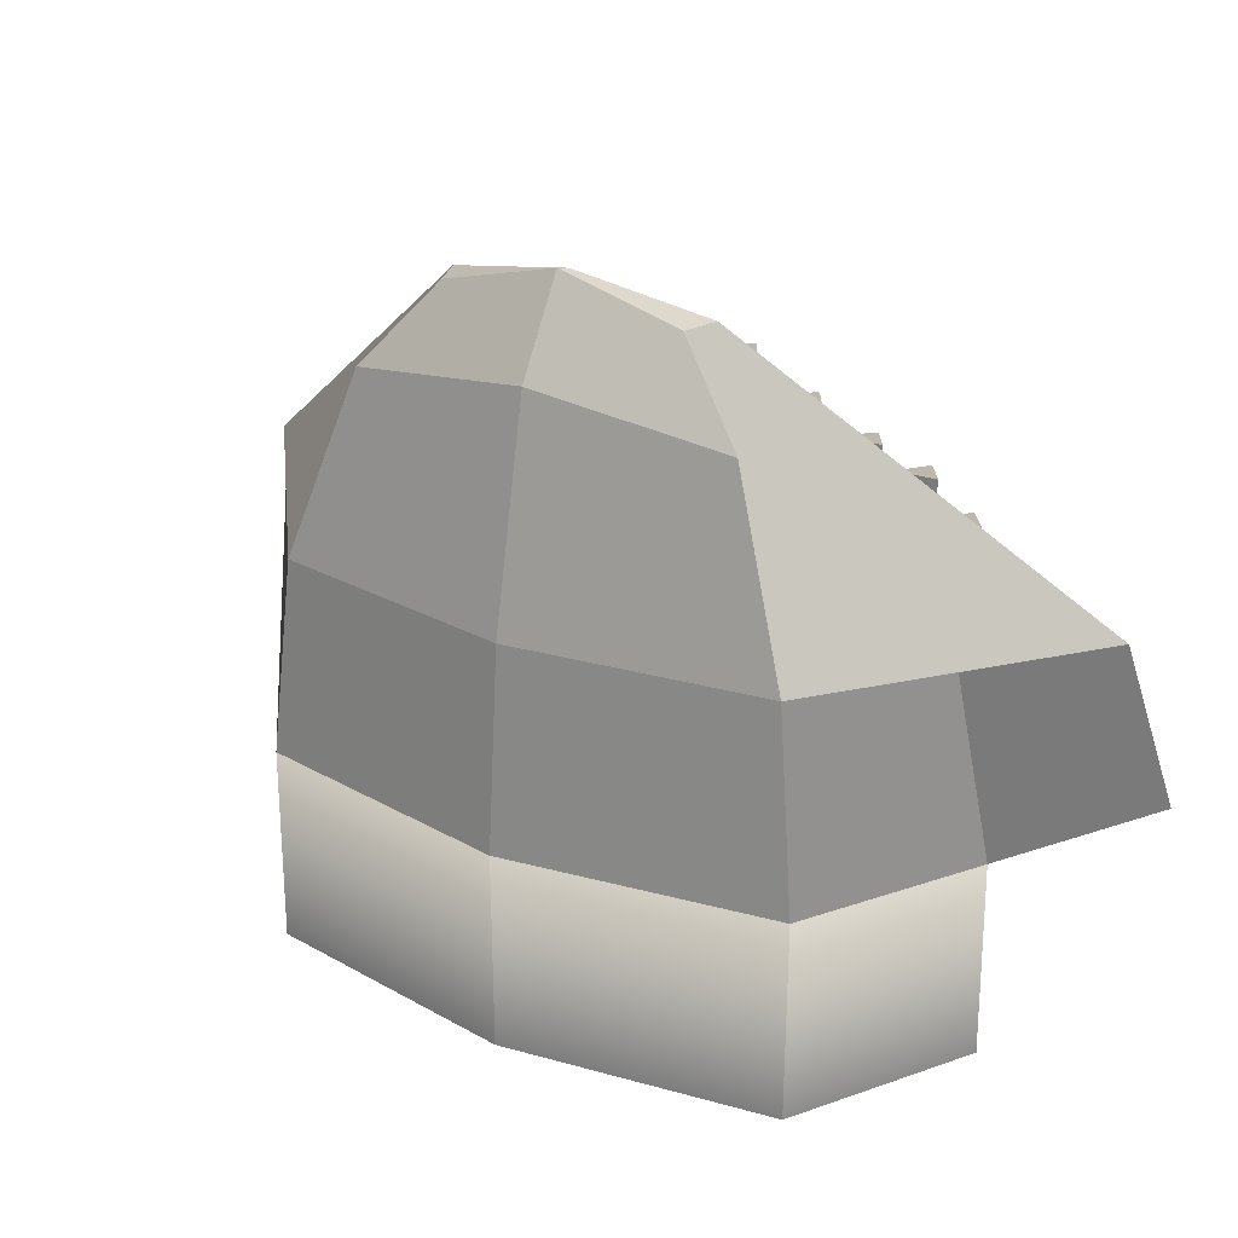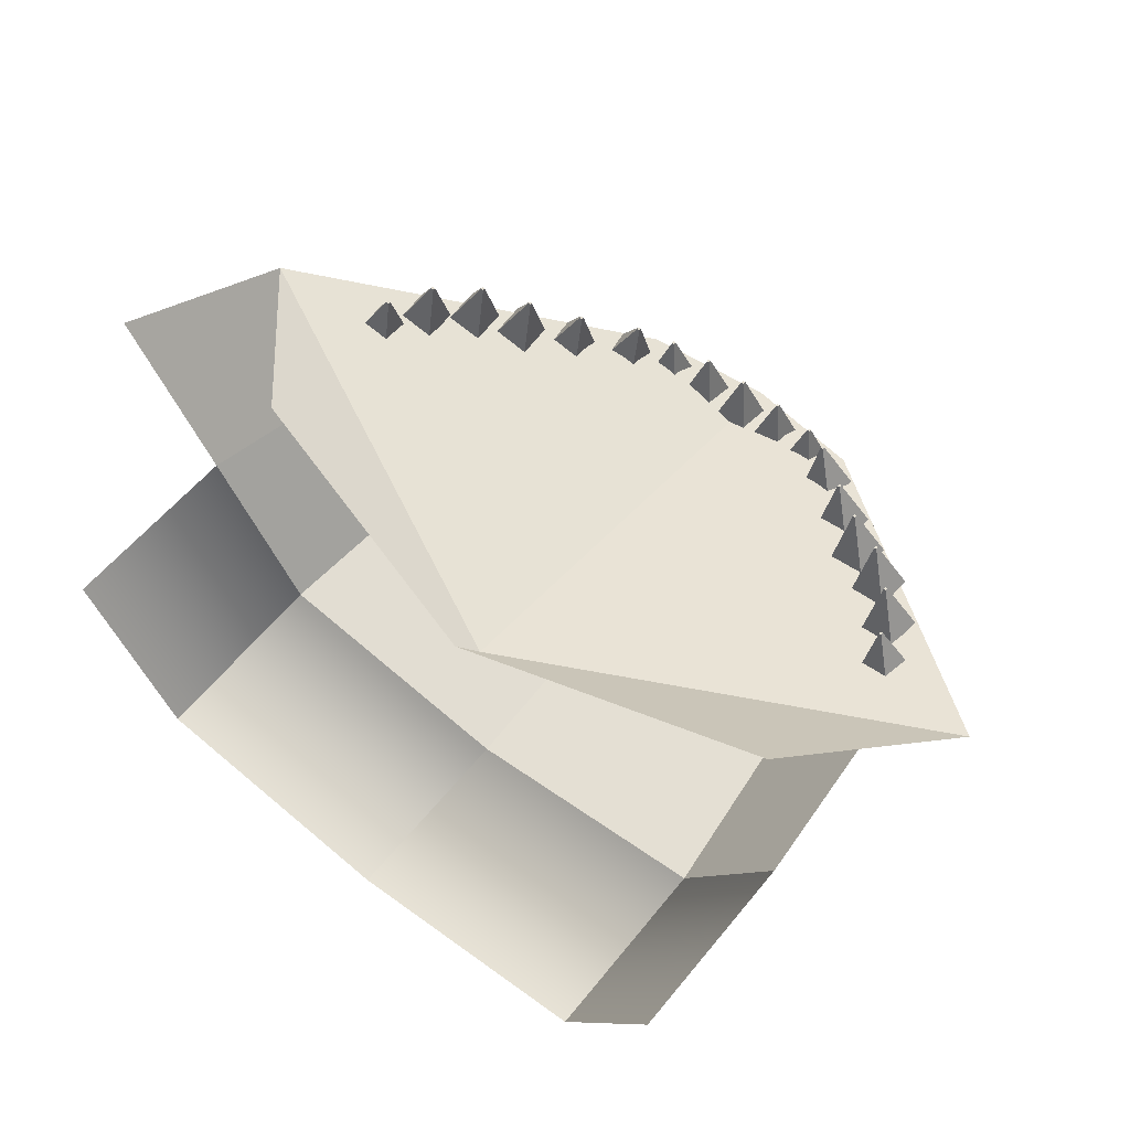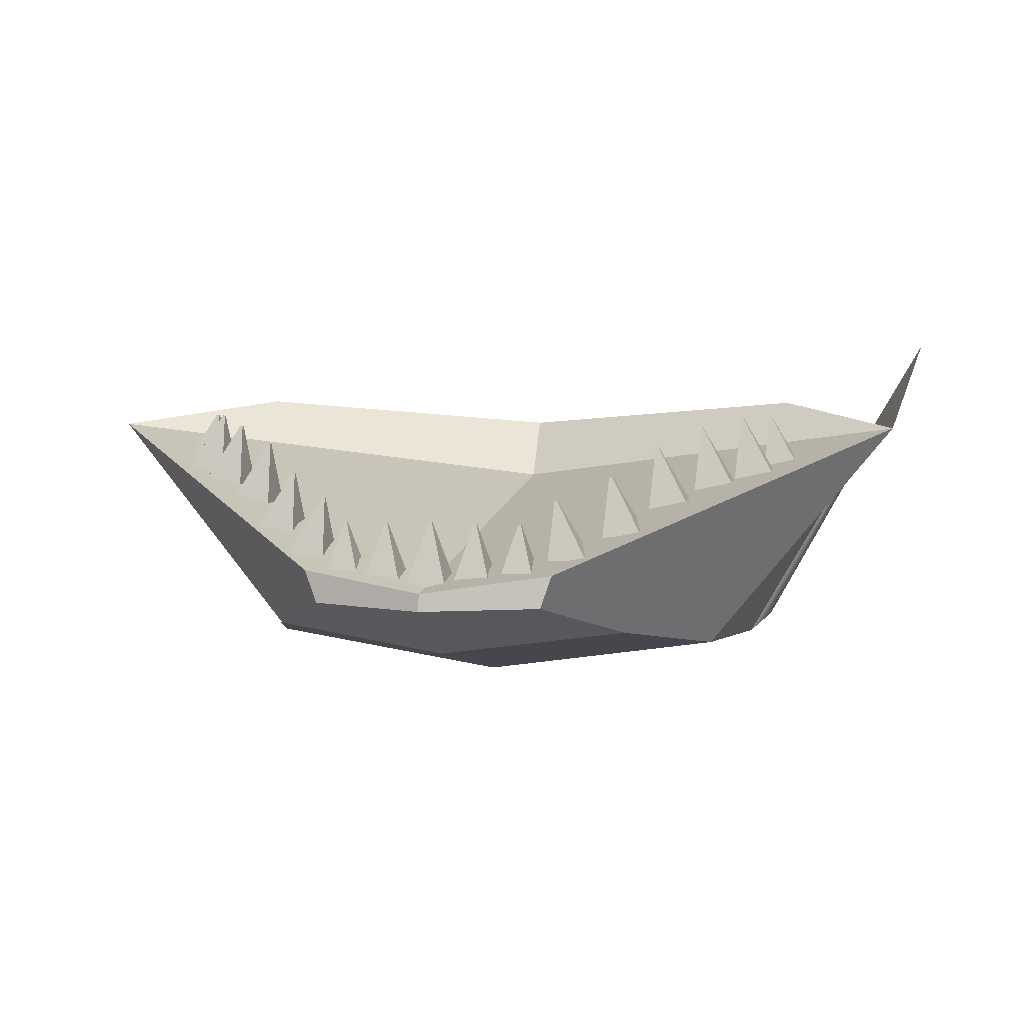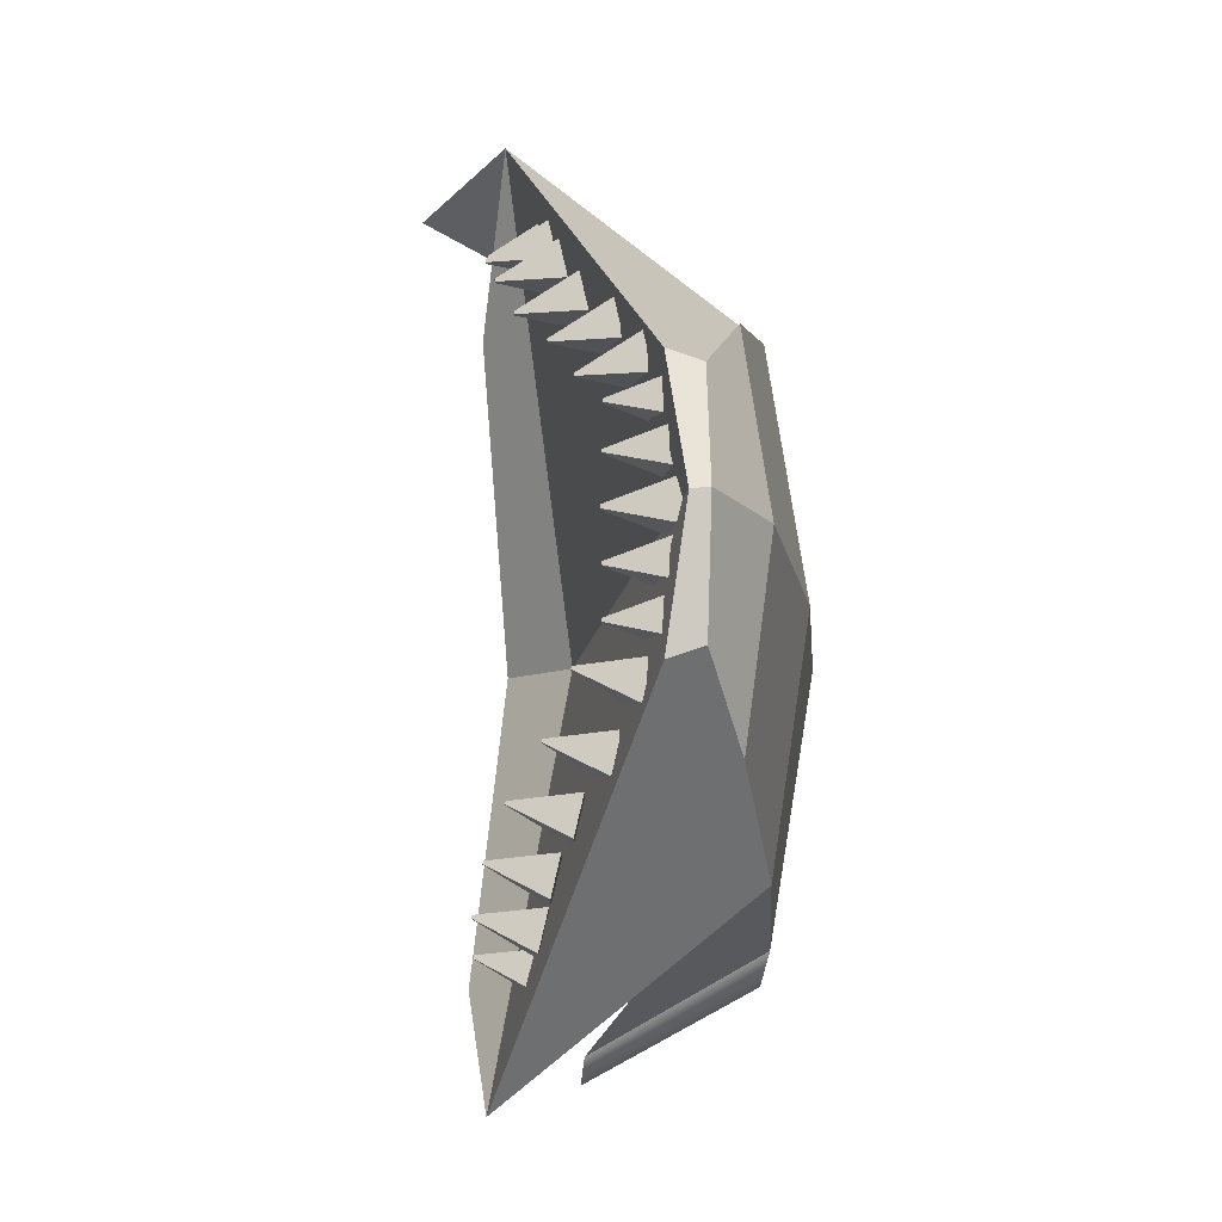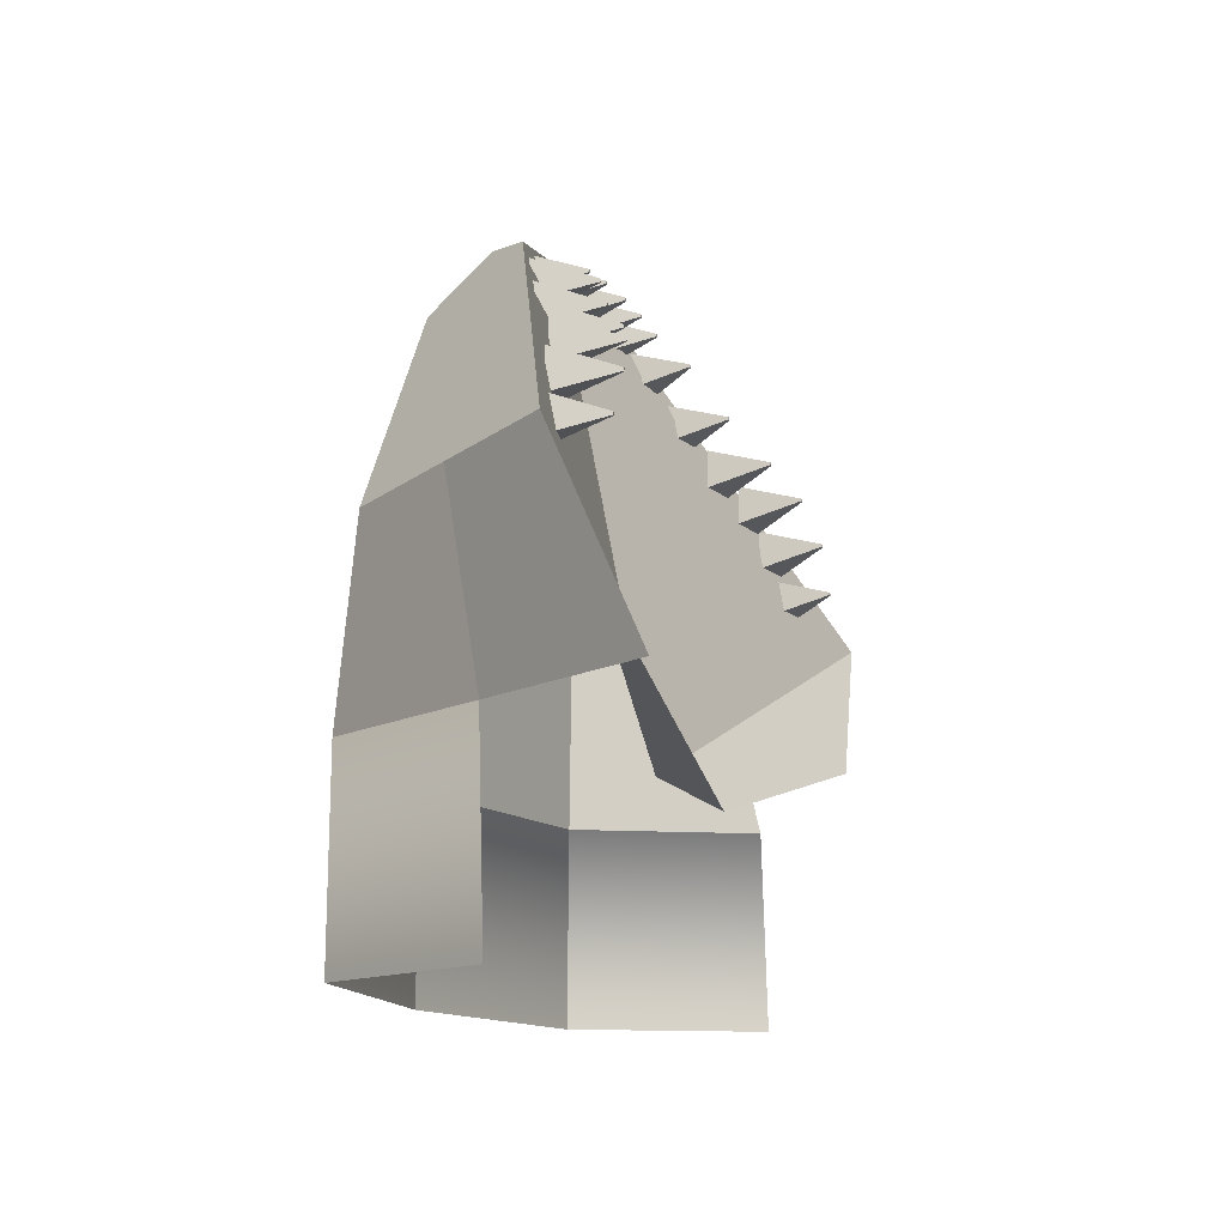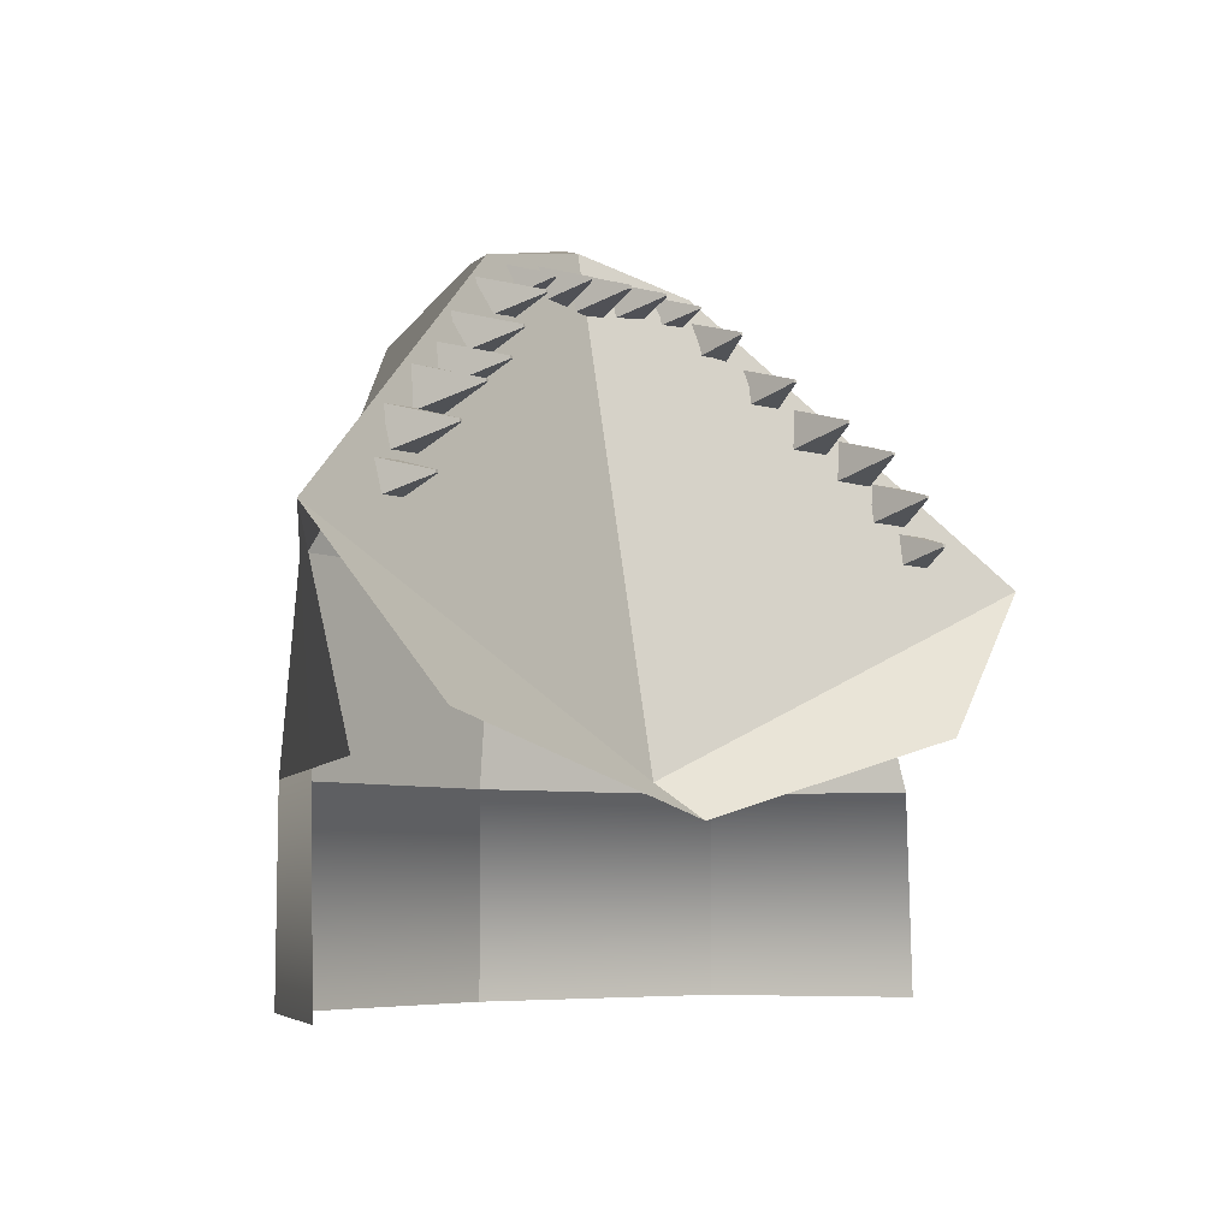
<metadata>
{"format":"obj","ext":"obj","renderer":"f3d","projection":"perspective","resolution":1024,"background":"white","views":[{"elev":26.4,"azim":32.3,"up":"+Z"},{"elev":60.0,"azim":-141.1,"up":"+Y"},{"elev":3.8,"azim":14.1,"up":"+Y"},{"elev":72.2,"azim":-89.7,"up":"+Z"},{"elev":-13.2,"azim":109.9,"up":"+Z"},{"elev":-5.9,"azim":135.3,"up":"+Z"}]}
</metadata>
<code>
o Cube_Cube.001
v 0.3093 -0.1122 1.078
v 0.2249 -0.2644 1.078
v 0.3936 0.02897 1.249
v -0.006918 -0.3003 1.078
v 0.2249 -0.2631 1.248
v -0.006918 -0.3011 1.248
v -0.006918 -0.2866 1.417
v 0.2077 -0.2545 1.417
v 0.1544 -0.2277 1.576
v -0.006918 -0.2484 1.6
v -0.006918 -0.1878 1.669
v 0.1046 -0.1719 1.646
v 0.3764 -0.04959 1.419
v -0.006918 -0.1046 1.248
v 0.292 -0.1521 1.418
v 0.09443 -0.2005 1.646
v 0.3093 -0.117 1.248
v 0.2644 -0.02775 1.289
v -0.006918 -0.05064 1.218
v -0.006918 -0.2028 1.673
v -0.02679 -0.1909 1.652
v -0.008322 -0.1287 1.634
v -0.008322 -0.1287 1.631
v -0.02679 -0.1909 1.613
v -0.005514 -0.1287 1.631
v 0.01295 -0.1909 1.613
v -0.005514 -0.1287 1.634
v 0.01295 -0.1909 1.652
v 0.01698 -0.1818 1.649
v 0.03244 -0.1297 1.634
v 0.03244 -0.1297 1.631
v 0.01698 -0.1818 1.616
v 0.05025 -0.1818 1.616
v 0.03479 -0.1297 1.631
v 0.03479 -0.1297 1.634
v 0.05025 -0.1818 1.649
v 0.0557 -0.1818 1.645
v 0.07116 -0.1297 1.63
v 0.07116 -0.1297 1.627
v 0.0557 -0.1818 1.612
v 0.07351 -0.1297 1.627
v 0.08897 -0.1818 1.612
v 0.07351 -0.1297 1.63
v 0.08897 -0.1818 1.645
v 0.09565 -0.1646 1.625
v 0.09864 -0.1102 1.61
v 0.0985 -0.1102 1.608
v 0.09365 -0.1642 1.592
v 0.1008 -0.1097 1.607
v 0.1261 -0.157 1.59
v 0.1009 -0.1097 1.61
v 0.1281 -0.1574 1.623
v 0.137 -0.1443 1.589
v 0.14 -0.08993 1.574
v 0.1399 -0.0899 1.572
v 0.135 -0.1439 1.556
v 0.1422 -0.08939 1.572
v 0.1675 -0.1367 1.554
v 0.1423 -0.08942 1.574
v 0.1694 -0.1372 1.588
v 0.1728 -0.1189 1.557
v 0.1758 -0.06454 1.542
v 0.1757 -0.06451 1.54
v 0.1708 -0.1185 1.524
v 0.1779 -0.064 1.54
v 0.2032 -0.1113 1.522
v 0.1781 -0.06403 1.542
v 0.2052 -0.1118 1.556
v 0.2097 -0.1031 1.534
v 0.2127 -0.04872 1.519
v 0.2126 -0.04869 1.517
v 0.2077 -0.1027 1.501
v 0.2149 -0.04818 1.516
v 0.2402 -0.09552 1.499
v 0.215 -0.04821 1.519
v 0.2422 -0.09596 1.532
v 0.2412 -0.09417 1.501
v 0.2442 -0.03977 1.486
v 0.2441 -0.03974 1.483
v 0.2392 -0.09373 1.468
v 0.2464 -0.03923 1.483
v 0.2717 -0.08657 1.466
v 0.2465 -0.03926 1.486
v 0.2737 -0.08701 1.499
v 0.2628 -0.09417 1.463
v 0.2658 -0.03977 1.448
v 0.2657 -0.03974 1.446
v 0.2608 -0.09373 1.43
v 0.2679 -0.03923 1.446
v 0.2932 -0.08657 1.428
v 0.2681 -0.03926 1.448
v 0.2952 -0.08701 1.461
v -0.3231 -0.1122 1.078
v -0.2387 -0.2644 1.078
v -0.2387 -0.2631 1.248
v -0.1683 -0.2277 1.576
v -0.2215 -0.2545 1.417
v -0.3902 -0.04959 1.419
v -0.1185 -0.1719 1.646
v -0.1083 -0.2005 1.646
v -0.3059 -0.1521 1.418
v -0.3231 -0.117 1.248
v -0.2783 -0.02775 1.289
v -0.03082 -0.1818 1.649
v -0.03082 -0.1818 1.616
v -0.04628 -0.1297 1.631
v -0.04628 -0.1297 1.634
v -0.06409 -0.1818 1.616
v -0.04863 -0.1297 1.631
v -0.06409 -0.1818 1.649
v -0.04863 -0.1297 1.634
v -0.06954 -0.1818 1.645
v -0.06954 -0.1818 1.612
v -0.085 -0.1297 1.627
v -0.085 -0.1297 1.63
v -0.1028 -0.1818 1.612
v -0.08735 -0.1297 1.627
v -0.1028 -0.1818 1.645
v -0.08735 -0.1297 1.63
v -0.1095 -0.1646 1.625
v -0.1075 -0.1642 1.592
v -0.1123 -0.1102 1.608
v -0.1125 -0.1102 1.61
v -0.1399 -0.157 1.59
v -0.1146 -0.1097 1.607
v -0.1419 -0.1574 1.623
v -0.1148 -0.1097 1.61
v -0.1508 -0.1443 1.589
v -0.1489 -0.1439 1.556
v -0.1537 -0.0899 1.572
v -0.1538 -0.08993 1.574
v -0.1813 -0.1367 1.554
v -0.156 -0.08939 1.572
v -0.1833 -0.1372 1.588
v -0.1561 -0.08942 1.574
v -0.1866 -0.1189 1.557
v -0.1846 -0.1185 1.524
v -0.1895 -0.06451 1.54
v -0.1896 -0.06454 1.542
v -0.2171 -0.1113 1.522
v -0.1918 -0.064 1.54
v -0.2191 -0.1118 1.556
v -0.1919 -0.06403 1.542
v -0.2235 -0.1031 1.534
v -0.2216 -0.1027 1.501
v -0.2264 -0.04869 1.517
v -0.2265 -0.04872 1.519
v -0.254 -0.09552 1.499
v -0.2287 -0.04818 1.516
v -0.256 -0.09596 1.532
v -0.2288 -0.04821 1.519
v -0.2551 -0.09417 1.501
v -0.2531 -0.09373 1.468
v -0.2579 -0.03974 1.483
v -0.2581 -0.03977 1.486
v -0.2855 -0.08657 1.466
v -0.2602 -0.03923 1.483
v -0.2875 -0.08701 1.499
v -0.2604 -0.03926 1.486
v -0.2766 -0.09417 1.463
v -0.2746 -0.09373 1.43
v -0.2795 -0.03974 1.446
v -0.2796 -0.03977 1.448
v -0.3071 -0.08657 1.428
v -0.2818 -0.03923 1.446
v -0.3091 -0.08701 1.461
v -0.2819 -0.03926 1.448
v -0.3231 -0.117 1.248
v -0.2387 -0.2631 1.248
v -0.006918 -0.3011 1.248
v 0.2249 -0.2631 1.248
v 0.3936 0.02897 1.249
v 0.3093 -0.117 1.248
f 170 171 5 6
f 173 172 3 17
f 171 173 17 5
f 21 22 23 24
f 24 23 25 26
f 26 25 27 28
f 28 27 22 21
f 24 26 28 21
f 25 23 22 27
f 29 30 31 32
f 33 34 35 36
f 36 35 30 29
f 32 33 36 29
f 34 31 30 35
f 32 31 34 33
f 37 38 39 40
f 40 39 41 42
f 42 41 43 44
f 44 43 38 37
f 40 42 44 37
f 41 39 38 43
f 45 46 47 48
f 48 47 49 50
f 50 49 51 52
f 52 51 46 45
f 48 50 52 45
f 49 47 46 51
f 53 54 55 56
f 56 55 57 58
f 58 57 59 60
f 60 59 54 53
f 56 58 60 53
f 57 55 54 59
f 61 62 63 64
f 64 63 65 66
f 66 65 67 68
f 68 67 62 61
f 64 66 68 61
f 65 63 62 67
f 69 70 71 72
f 72 71 73 74
f 74 73 75 76
f 76 75 70 69
f 72 74 76 69
f 73 71 70 75
f 77 78 79 80
f 80 79 81 82
f 82 81 83 84
f 84 83 78 77
f 80 82 84 77
f 81 79 78 83
f 85 86 87 88
f 88 87 89 90
f 90 89 91 92
f 92 91 86 85
f 88 90 92 85
f 89 87 86 91
f 170 6 95 169
f 169 95 102 168
f 104 105 106 107
f 105 108 109 106
f 108 110 111 109
f 110 104 107 111
f 105 104 110 108
f 109 111 107 106
f 112 113 114 115
f 113 116 117 114
f 116 118 119 117
f 118 112 115 119
f 113 112 118 116
f 117 119 115 114
f 120 121 122 123
f 121 124 125 122
f 124 126 127 125
f 126 120 123 127
f 121 120 126 124
f 125 127 123 122
f 128 129 130 131
f 129 132 133 130
f 132 134 135 133
f 134 128 131 135
f 129 128 134 132
f 133 135 131 130
f 136 137 138 139
f 137 140 141 138
f 140 142 143 141
f 142 136 139 143
f 137 136 142 140
f 141 143 139 138
f 144 145 146 147
f 145 148 149 146
f 148 150 151 149
f 150 144 147 151
f 145 144 150 148
f 149 151 147 146
f 152 153 154 155
f 153 156 157 154
f 156 158 159 157
f 158 152 155 159
f 153 152 158 156
f 157 159 155 154
f 160 161 162 163
f 161 164 165 162
f 164 166 167 165
f 166 160 163 167
f 161 160 166 164
f 165 167 163 162
f 7 8 9 10
f 8 15 13 12 16 9
f 17 3 13 15
f 6 5 8 7
f 12 11 20 16
f 9 16 20 10
f 5 17 15 8
f 7 10 96 97
f 97 96 100 99 98 101
f 6 7 97 95
f 99 100 20 11
f 96 10 20 100
f 95 97 101 102
f 94 169 168 93
f 4 170 169 94
f 2 1 173 171
f 4 2 171 170
f 11 12 13 14
f 14 13 18 19
f 11 14 98 99
f 14 19 103 98

</code>
